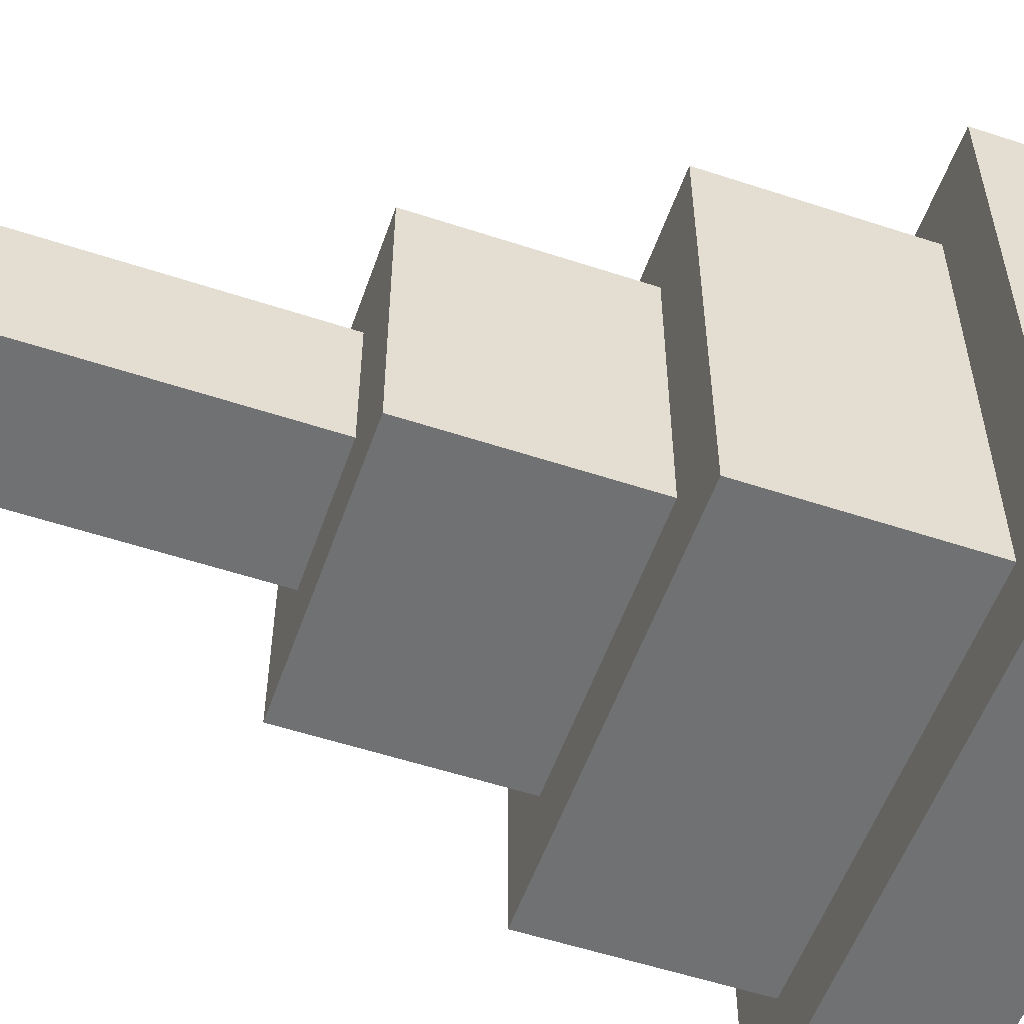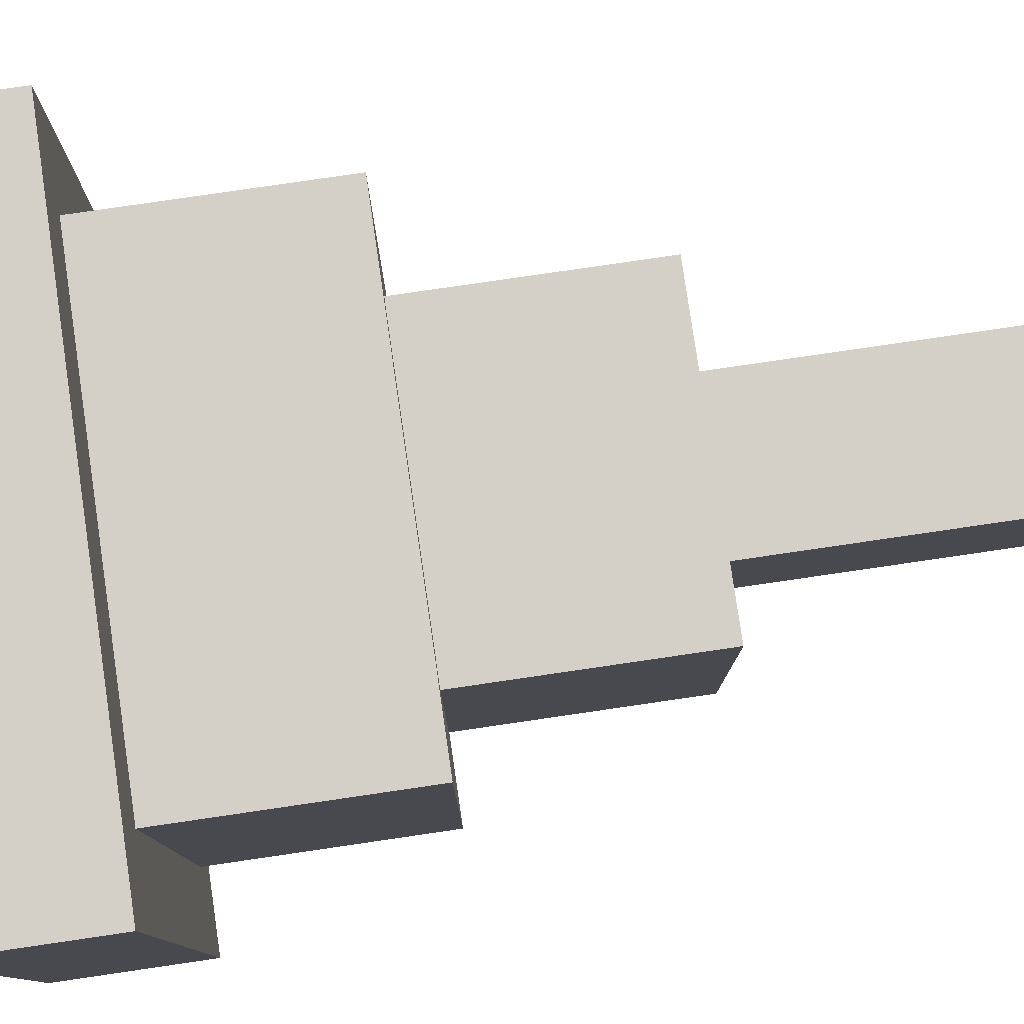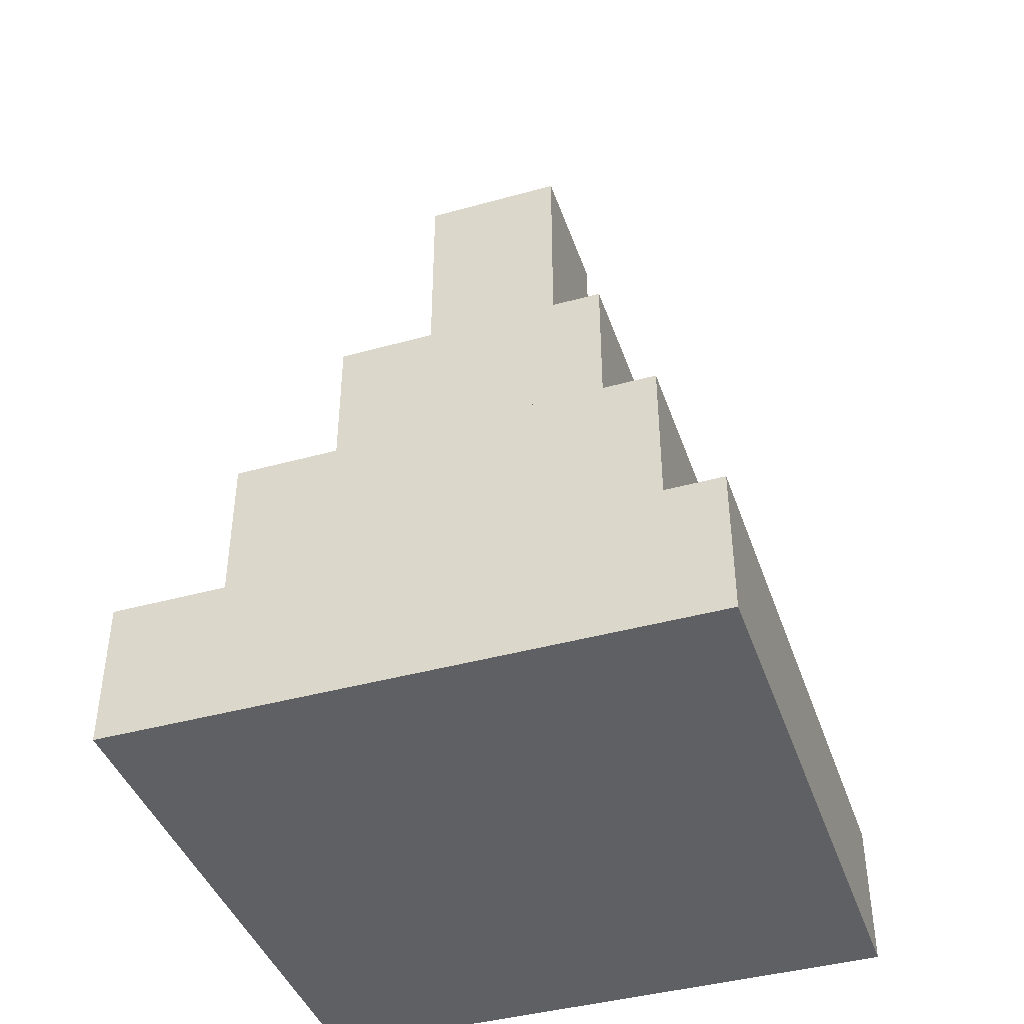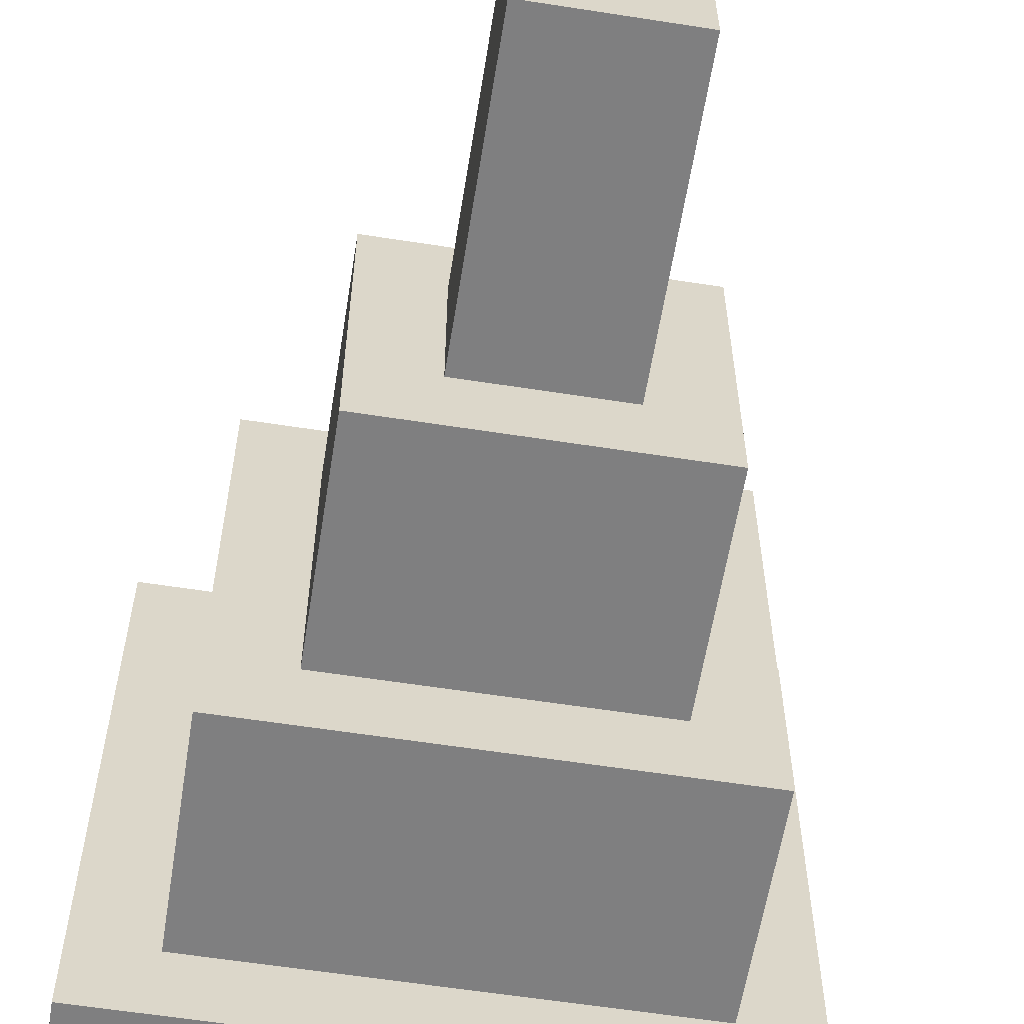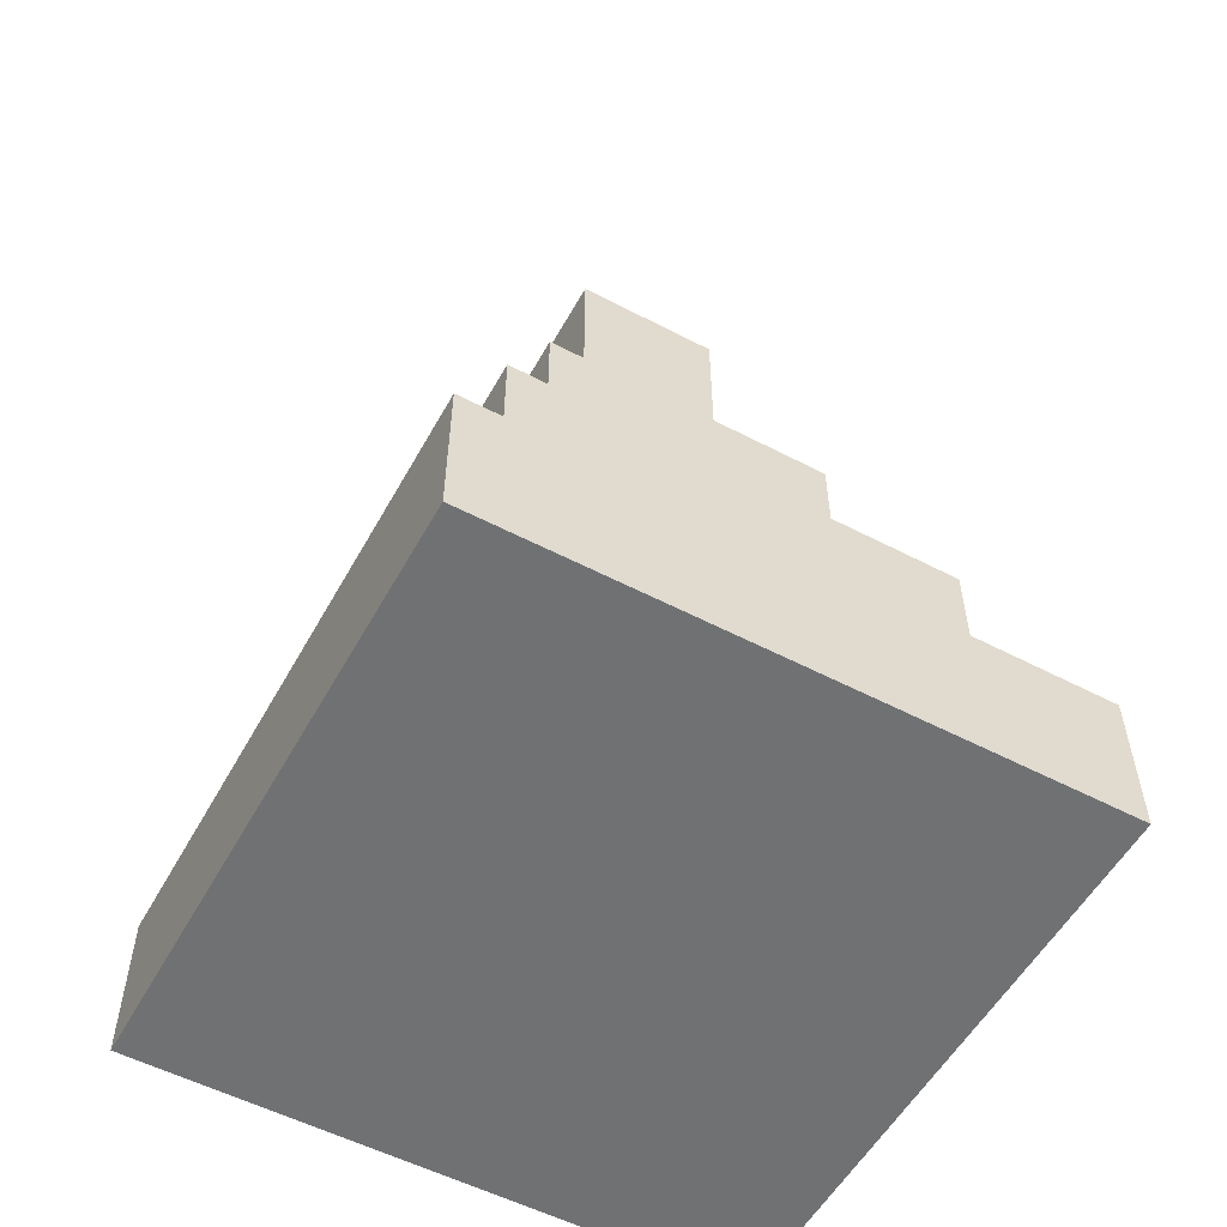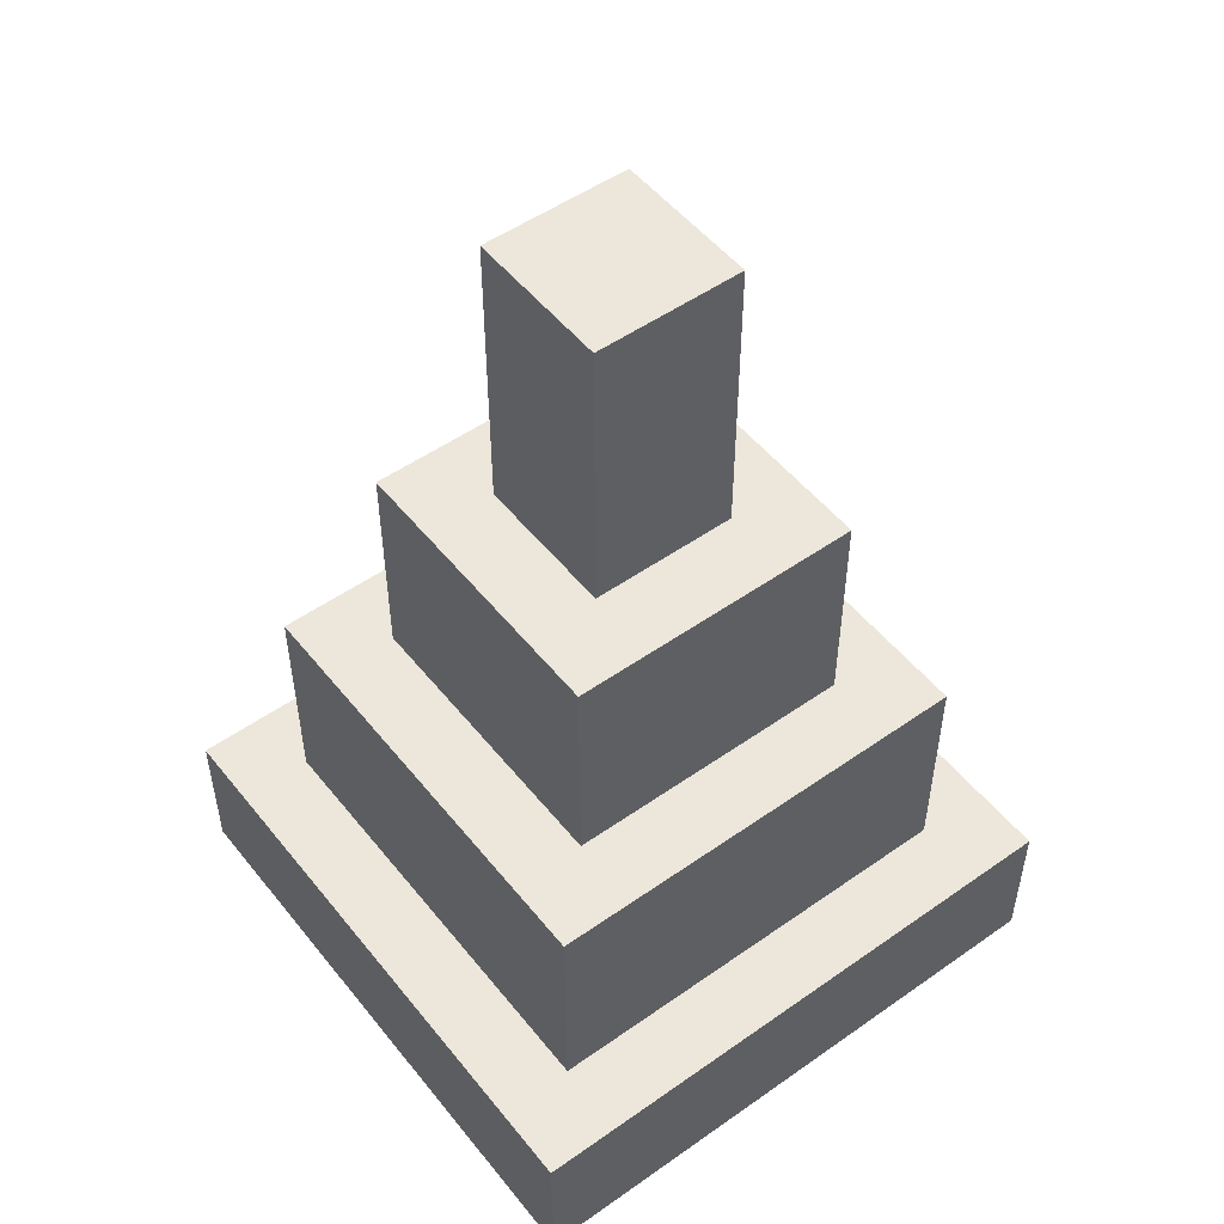
<metadata>
{"format":"obj","ext":"obj","renderer":"f3d","projection":"perspective","resolution":1024,"background":"white","views":[{"elev":-55.1,"azim":-109.2,"up":"+Z"},{"elev":79.9,"azim":81.7,"up":"+Z"},{"elev":-42.1,"azim":108.4,"up":"+Y"},{"elev":-59.8,"azim":170.9,"up":"+Z"},{"elev":-55.2,"azim":-118.8,"up":"+Y"},{"elev":51.4,"azim":-127.4,"up":"+Y"}]}
</metadata>
<code>
v -4 0 4
v -4 0 -4
v -4 2 4
v -4 2 -4
v -3 2 3
v -3 2 -3
v -3 3 3
v -3 3 -3
v -3 4 3
v -3 4 -3
v -3 5 3
v -3 5 -3
v -2 5 2
v -2 5 -2
v -2 6 2
v -2 6 -2
v -2 7 2
v -2 7 -2
v -2 8 2
v -2 8 -2
v -1 8 1
v -1 8 -1
v -1 9 1
v -1 9 -1
v -1 10 1
v -1 10 -1
v -1 12 1
v -1 12 -1
v 1 8 1
v 1 8 -1
v 1 9 1
v 1 9 -1
v 1 10 1
v 1 10 -1
v 1 12 1
v 1 12 -1
v 2 5 2
v 2 5 -2
v 2 6 2
v 2 6 -2
v 2 7 2
v 2 7 -2
v 2 8 2
v 2 8 -2
v 3 2 3
v 3 2 -3
v 3 3 3
v 3 3 -3
v 3 4 3
v 3 4 -3
v 3 5 3
v 3 5 -3
v 4 0 4
v 4 0 -4
v 4 2 4
v 4 2 -4
v -4 0 4
v -4 2 4
v 4 0 4
v 4 2 4
v -3 2 3
v -3 3 3
v -3 4 3
v -3 5 3
v 3 2 3
v 3 3 3
v 3 4 3
v 3 5 3
v -2 5 2
v -2 6 2
v -2 7 2
v -2 8 2
v 2 5 2
v 2 6 2
v 2 7 2
v 2 8 2
v -1 8 1
v -1 9 1
v -1 10 1
v -1 12 1
v 1 8 1
v 1 9 1
v 1 10 1
v 1 12 1
v -1 8 -1
v -1 9 -1
v -1 10 -1
v -1 12 -1
v 1 8 -1
v 1 9 -1
v 1 10 -1
v 1 12 -1
v -2 5 -2
v -2 6 -2
v -2 7 -2
v -2 8 -2
v 2 5 -2
v 2 6 -2
v 2 7 -2
v 2 8 -2
v -3 2 -3
v -3 3 -3
v -3 4 -3
v -3 5 -3
v 3 2 -3
v 3 3 -3
v 3 4 -3
v 3 5 -3
v -4 0 -4
v -4 2 -4
v 4 0 -4
v 4 2 -4
v -4 0 4
v 4 0 4
v -4 0 -4
v 4 0 -4
v -4 2 4
v 4 2 4
v -3 2 3
v 3 2 3
v -3 2 -3
v 3 2 -3
v -4 2 -4
v 4 2 -4
v -3 5 3
v 3 5 3
v -2 5 2
v 2 5 2
v -2 5 -2
v 2 5 -2
v -3 5 -3
v 3 5 -3
v -2 8 2
v 2 8 2
v -1 8 1
v 1 8 1
v -1 8 -1
v 1 8 -1
v -2 8 -2
v 2 8 -2
v -1 12 1
v 1 12 1
v -1 12 -1
v 1 12 -1
f 3 2 1
f 4 2 3
f 7 6 5
f 8 6 7
f 9 8 7
f 10 8 9
f 11 10 9
f 12 10 11
f 15 14 13
f 16 14 15
f 17 16 15
f 18 16 17
f 19 18 17
f 20 18 19
f 23 22 21
f 24 22 23
f 25 24 23
f 26 24 25
f 27 26 25
f 28 26 27
f 29 30 31
f 31 30 32
f 31 32 33
f 33 32 34
f 33 34 35
f 35 34 36
f 37 38 39
f 39 38 40
f 39 40 41
f 41 40 42
f 41 42 43
f 43 42 44
f 45 46 47
f 47 46 48
f 47 48 49
f 49 48 50
f 49 50 51
f 51 50 52
f 53 54 55
f 55 54 56
f 59 58 57
f 60 58 59
f 65 62 61
f 66 63 62
f 66 62 65
f 67 64 63
f 67 63 66
f 68 64 67
f 73 70 69
f 74 71 70
f 74 70 73
f 75 72 71
f 75 71 74
f 76 72 75
f 81 78 77
f 82 79 78
f 82 78 81
f 83 80 79
f 83 79 82
f 84 80 83
f 85 86 89
f 86 87 90
f 89 86 90
f 87 88 91
f 90 87 91
f 91 88 92
f 93 94 97
f 94 95 98
f 97 94 98
f 95 96 99
f 98 95 99
f 99 96 100
f 101 102 105
f 102 103 106
f 105 102 106
f 103 104 107
f 106 103 107
f 107 104 108
f 109 110 111
f 111 110 112
f 115 114 113
f 116 114 115
f 117 118 119
f 119 118 120
f 117 119 121
f 120 118 122
f 117 121 123
f 121 122 123
f 122 118 124
f 123 122 124
f 125 126 127
f 127 126 128
f 125 127 129
f 128 126 130
f 125 129 131
f 129 130 131
f 130 126 132
f 131 130 132
f 133 134 135
f 135 134 136
f 133 135 137
f 136 134 138
f 133 137 139
f 137 138 139
f 138 134 140
f 139 138 140
f 141 142 143
f 143 142 144

</code>
